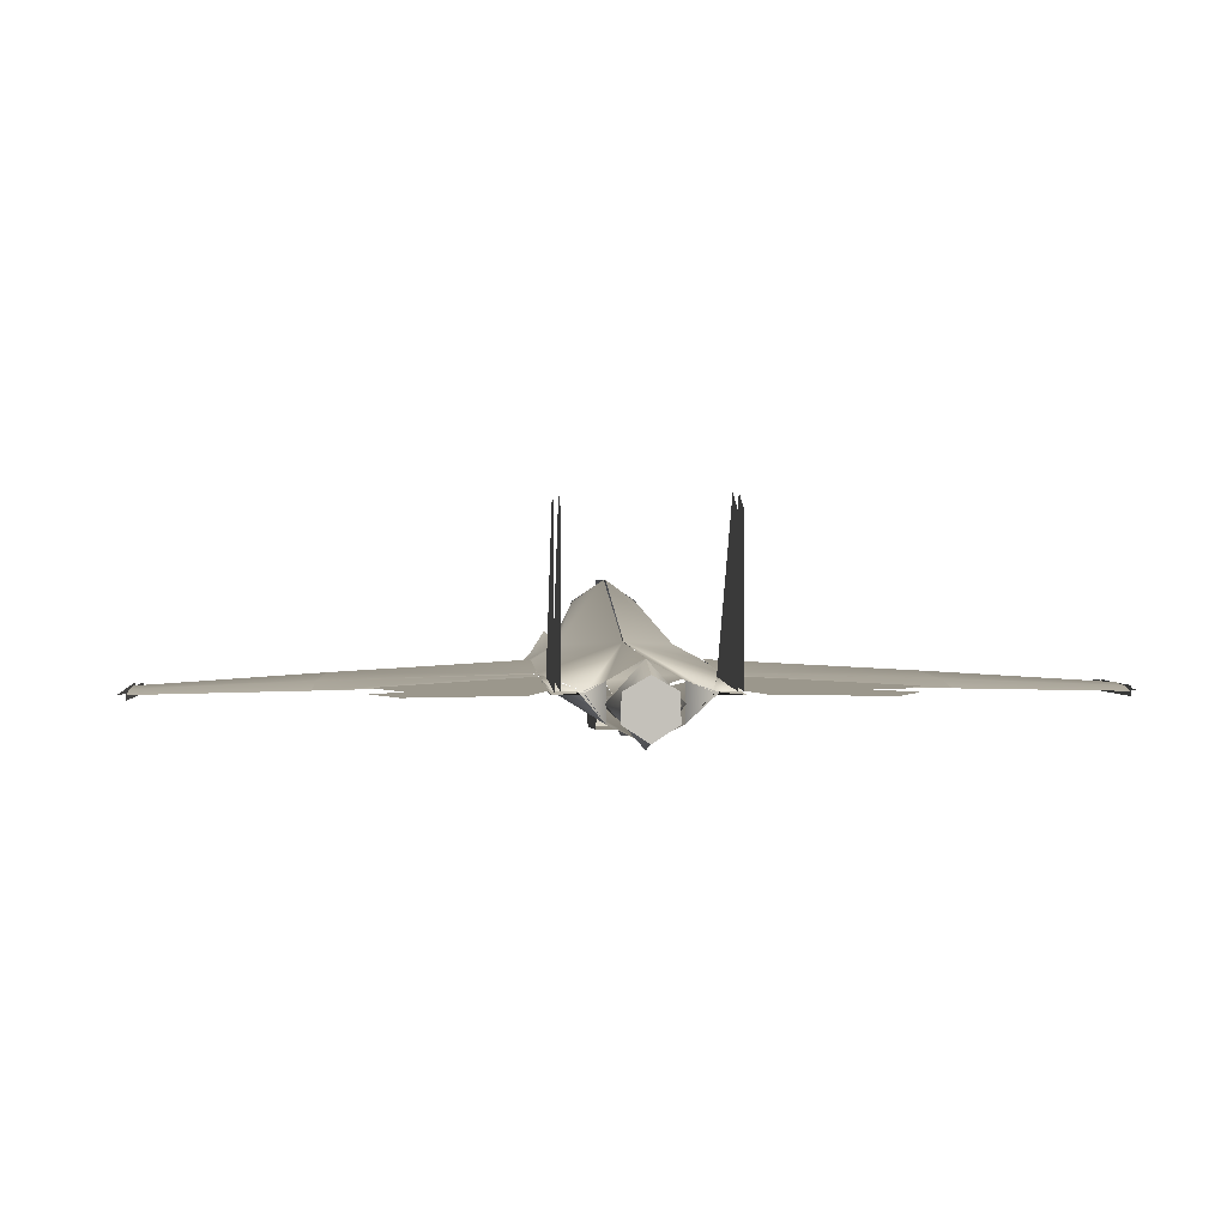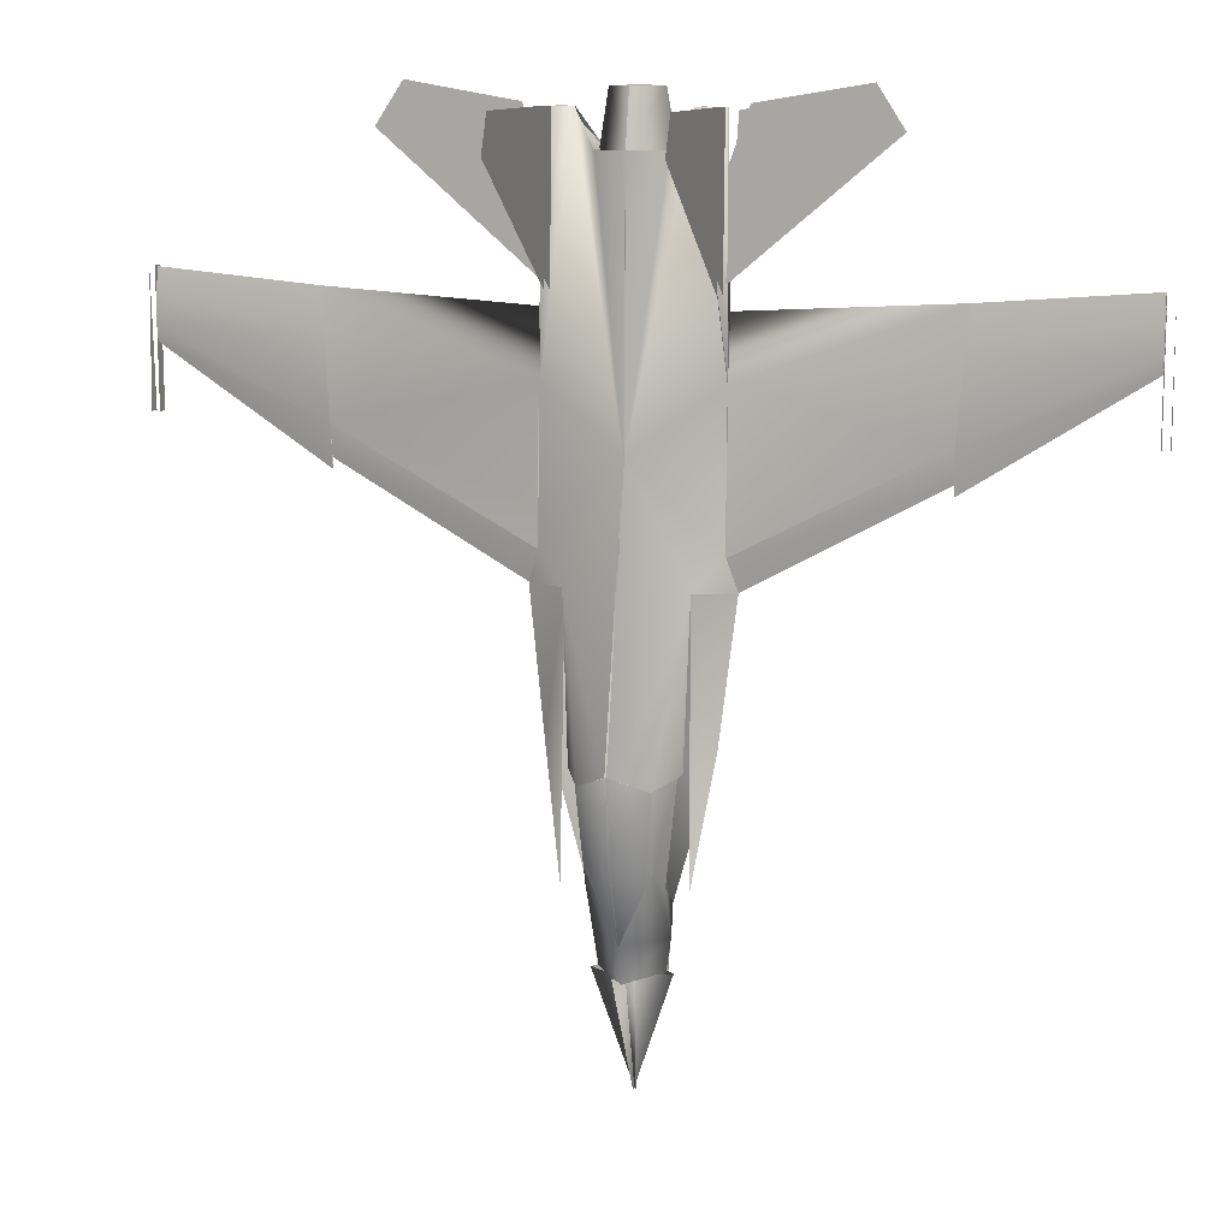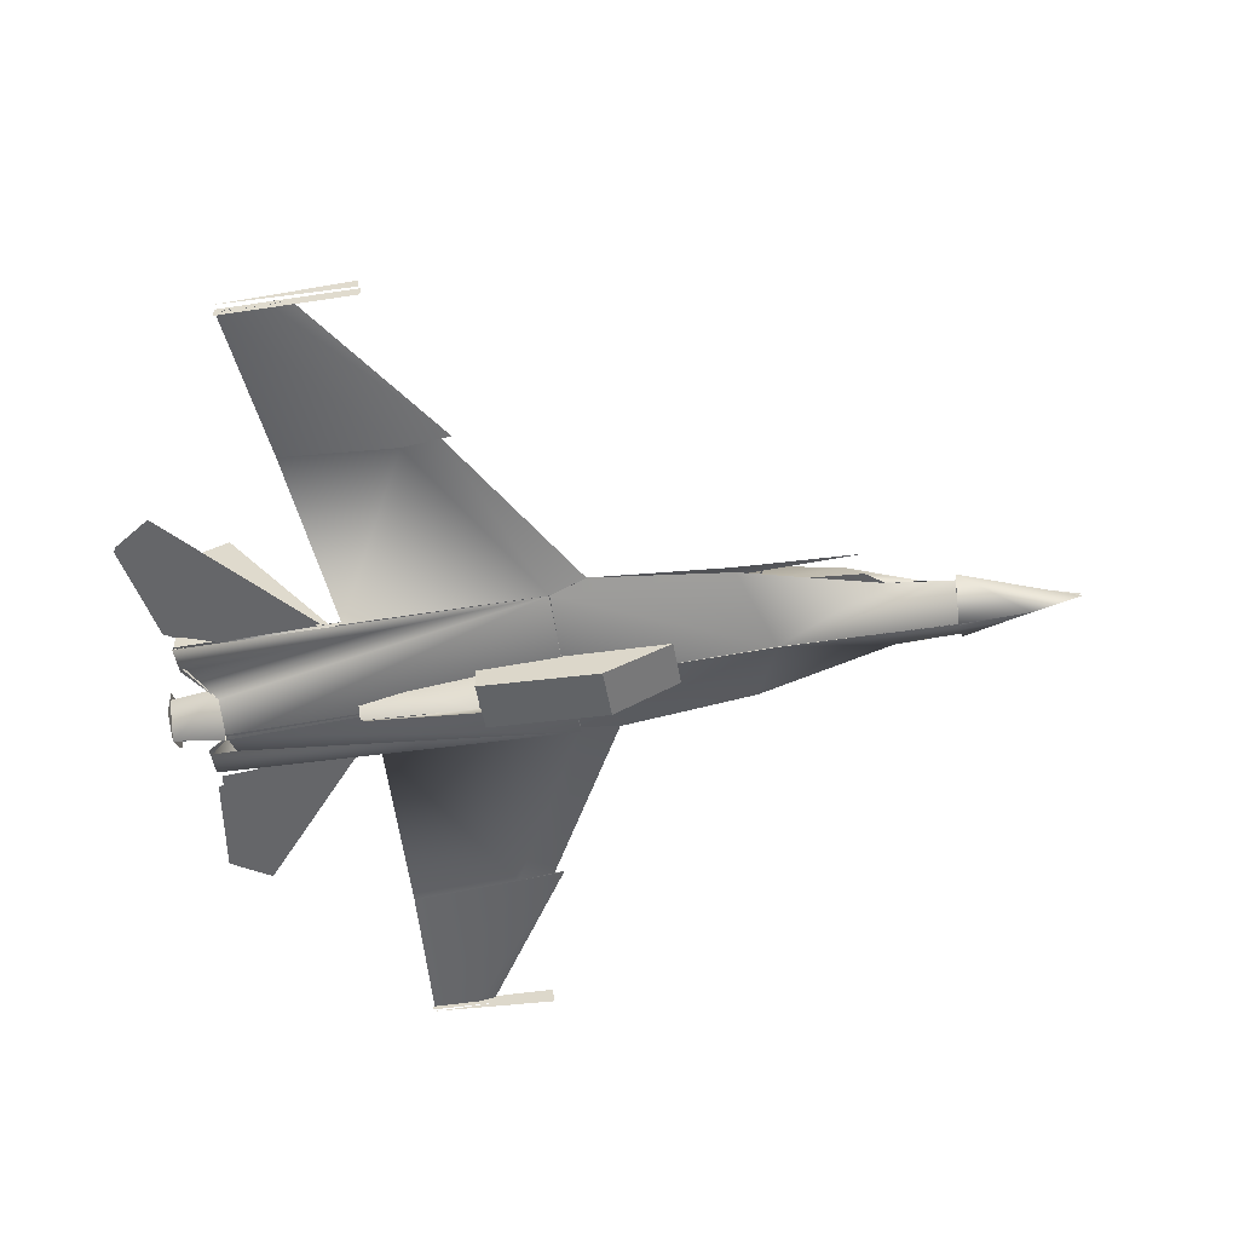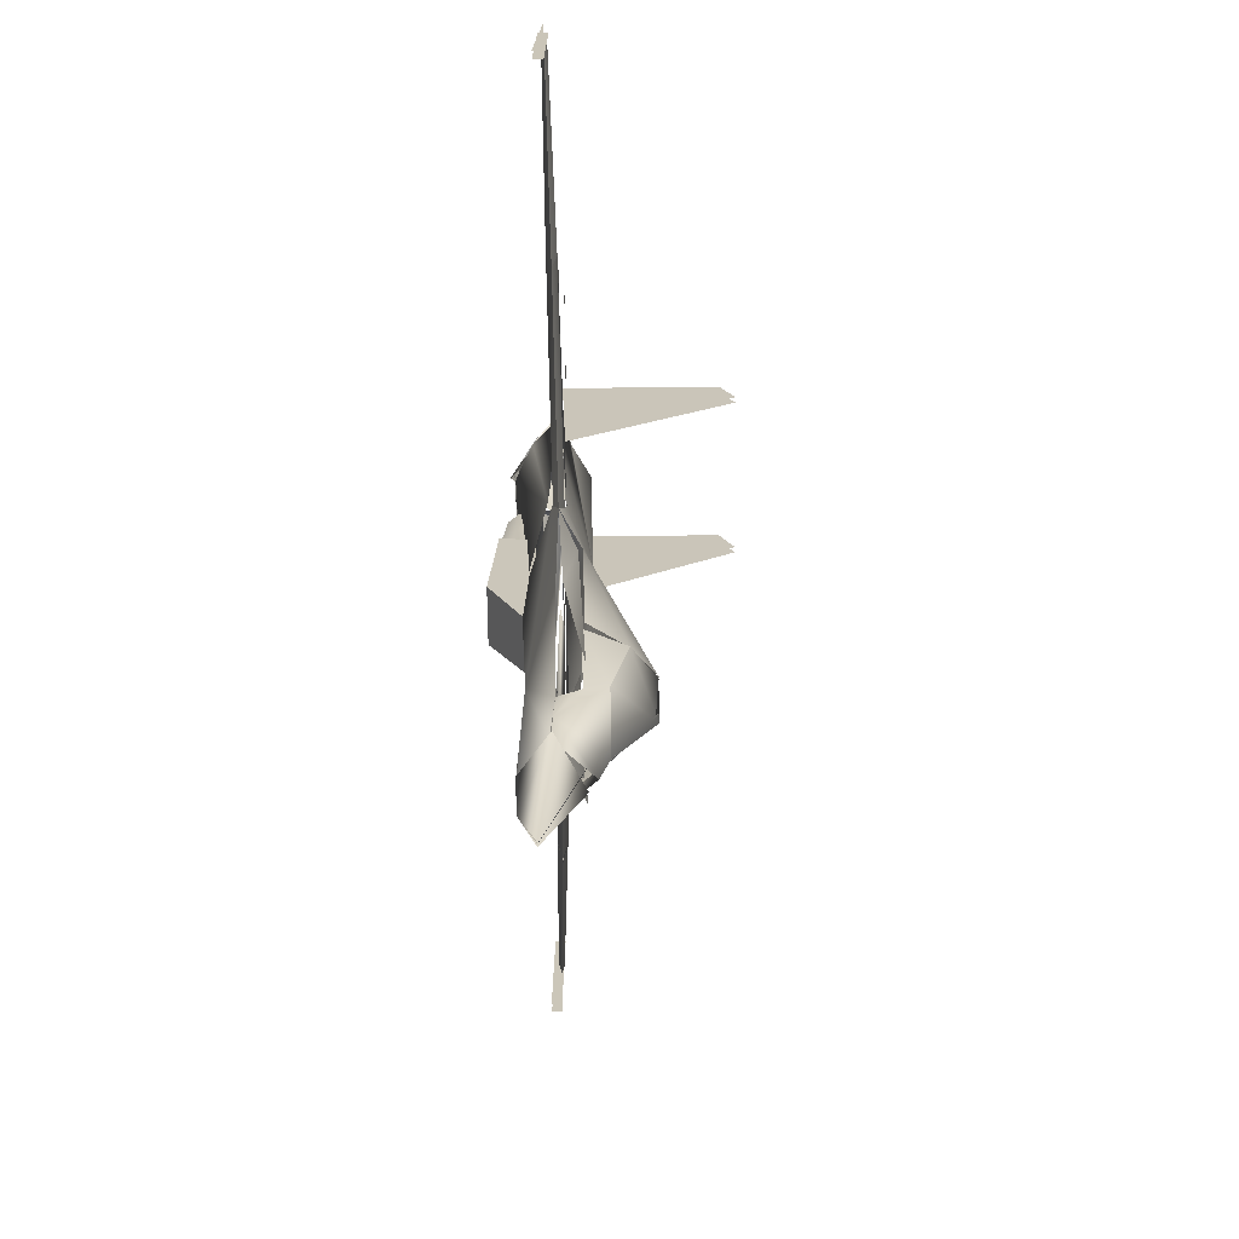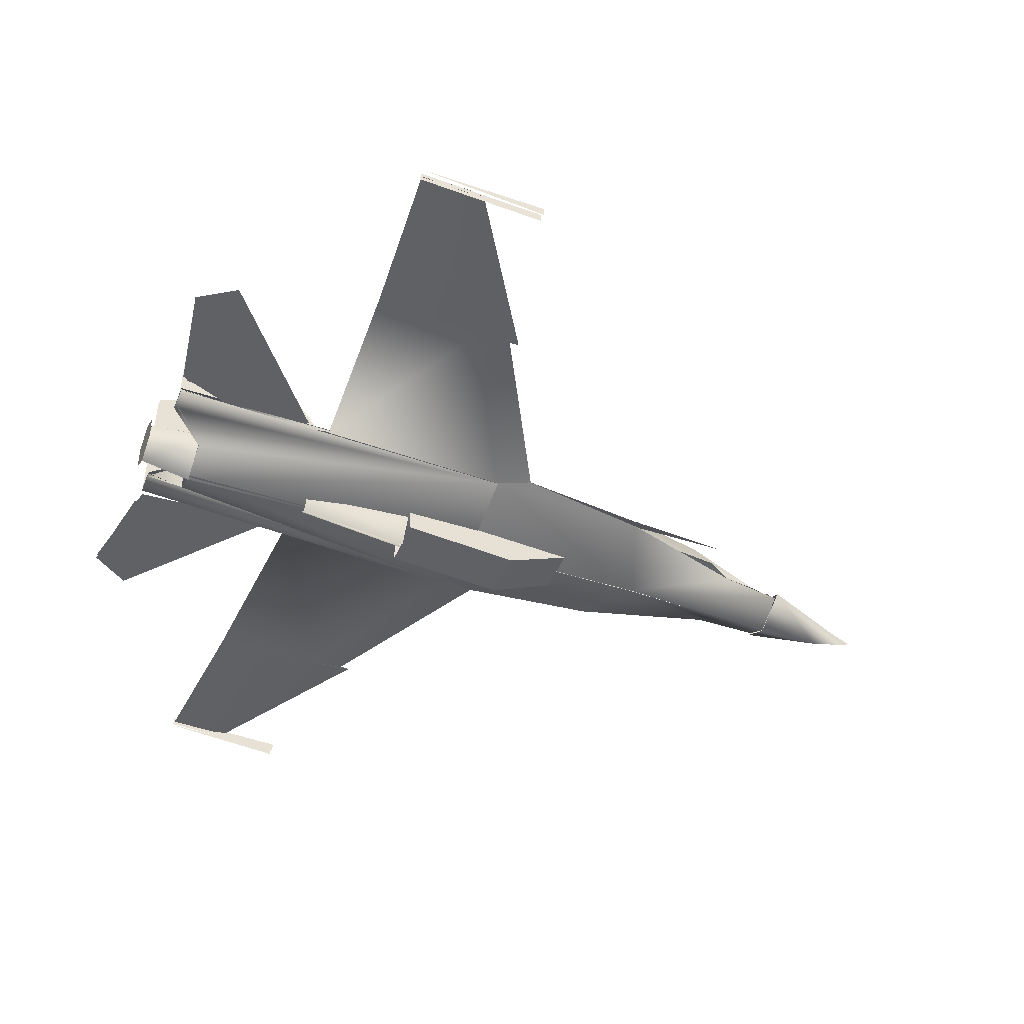
<metadata>
{"format":"obj","ext":"obj","renderer":"f3d","projection":"perspective","resolution":1024,"background":"white","views":[{"elev":1.5,"azim":-4.0,"up":"+Y"},{"elev":11.5,"azim":-163.4,"up":"+Z"},{"elev":-51.5,"azim":99.8,"up":"+Y"},{"elev":-69.2,"azim":90.6,"up":"+Z"},{"elev":-46.9,"azim":67.7,"up":"+Y"}]}
</metadata>
<code>
o bodyLOD2_Mesh.003
v -0.7464 0.567 -8.858
v -0.7338 0.121 -9.923
v -0.7735 0.1459 -9.244
v 0.7464 0.567 -8.858
v 0.7735 0.1459 -9.244
v 0.7338 0.121 -9.923
v 1e-06 0.8169 -10.65
v -0.6325 0.1038 -10.57
v -0.7338 0.121 -9.923
v 1e-06 0.9965 -9.896
v -0.6406 0.9882 -8.472
v -0.7464 0.567 -8.858
v -0.9537 0.5193 -6.779
v -0.695 1.305 -6.937
v -0.6692 0.08218 -10.57
v 0.009068 -0.4359 -10.52
v -0.006905 -0.4021 -7.006
v -0.7735 0.1459 -9.244
v -1.562 0.105 -6.415
v -1.701 -0.01918 -2.799
v -1.919 0.1068 -3.562
v -0.003589 -0.5882 -2.813
v 1e-06 0.9965 -9.896
v -0.6406 0.9882 -8.472
v 0.0911 1.756 -8.27
v -0.695 1.305 -6.937
v 0 1.759 -6.599
v -1.144 0.4293 -3.56
v -1.195 0.6174 -8.919
v -1.595 0.2262 -6.371
v -1.919 0.1068 -3.562
v -1.707 0.2184 -2.899
v -1.168 0.5132 -3.555
v -0.009466 0.6498 -1.194
v -1.696 0.1172 0.06838
v -1.072 0.03068 4.766
v -0.6715 0.1852 4.034
v -1e-06 0.5669 4.041
v -0.01798 1.77 -6.596
v -0.6773 1.301 -6.937
v -1.056 0.5715 -6.774
v -1.71 0.1211 0.09696
v -5.649 0.09987 -0.8825
v -5.771 0.02836 0.7326
v -1.711 0.2363 -2.941
v -1.71 0.1963 -2.94
v -5.649 0.01037 -1.505
v -5.649 0.09987 -0.8825
v -1.919 0.1068 -3.562
v -1.698 -0.02512 1.316
v -5.637 -0.1057 -0.7438
v -1.698 -0.009213 -2.801
v -5.816 -0.1096 1.559
v -1.698 -0.009213 -2.801
v -5.649 0.01037 -1.505
v -1.919 0.1068 -3.562
v -5.637 -0.1057 -0.7438
v -1.699 0.09645 0.08988
v -5.816 -0.1096 1.559
v -1.698 -0.02512 1.316
v -5.771 0.02836 0.7326
v -1.639 0.04538 4.766
v -1.072 0.03068 4.766
v -1.763 -0.09769 -2.804
v 0 -0.5858 -2.812
v 0.06671 -0.9356 4.008
v -0.6862 -0.5672 4.018
v -1.072 -0.01985 4.765
v -1.642 -0.02188 4.764
v -1.727 0.0376 0.8467
v -1.642 -0.02188 4.764
v -1.187 0.0194 4.773
v -0.6715 0.1852 4.034
v -0.6862 -0.5672 4.018
v -0.7054 -0.2242 4.003
v -1e-06 -1.016 4.009
v -1e-06 -0.8312 5.106
v -0.5183 -0.1809 5.103
v -1e-06 0.5669 4.041
v -1e-06 0.3379 5.13
v -1e-06 0.3379 5.13
v -0.507 -0.5 5.113
v -1e-06 -0.8312 5.106
v -0.4961 0.0559 5.124
v -0.7815 0.1227 -10.59
v 0.2259 0.6649 -10.61
v 0.02519 -0.04871 -12.95
v 1e-06 -0.3769 -11.93
v 1e-06 -0.4455 -10.52
v 0 -0.4903 -5.019
v -0.5337 -1.15 -3.639
v -0.5008 -0.4903 -5.019
v 0 -1.15 -3.639
v -0.5008 -0.3824 -1.113
v -0.5008 -0.314 1.303
v 0.5008 -0.314 1.303
v 0.5008 -0.3824 -1.113
v -0.0509 -1.145 -1.12
v -0.5008 -0.314 1.303
v -0.5008 -0.3824 -1.113
v -0.01321 -0.9698 1.281
v -5.749 -0.05425 1.329
v -5.781 0.03162 -1.404
v -5.637 -0.1057 -0.7438
v 0 -1.15 -3.639
v -0.5337 -1.034 -1.126
v -0.5337 -1.15 -3.639
v 0 -1.034 -1.126
v -0.5337 -1.15 -3.639
v -0.5008 -0.3824 -1.113
v -0.5008 -0.4903 -5.019
v -0.5337 -1.034 -1.126
v -1.602 0.02422 4.766
v -1.602 3.399 4.035
v -1.602 0.1227 1.595
v -1.602 3.099 4.766
v -1.492 0.1227 1.595
v -1.492 3.099 4.766
v -1.492 0.02422 4.766
v -1.492 3.399 4.035
v 1e-06 0.8169 -10.65
v 0.7338 0.121 -9.923
v 0.6325 0.1038 -10.57
v 1e-06 0.9965 -9.896
v 0.6406 0.9882 -8.472
v 0.7464 0.567 -8.858
v 0.9537 0.5193 -6.779
v 0.695 1.305 -6.937
v 0.6692 0.08218 -10.57
v 0.006906 -0.4021 -7.006
v -0.009066 -0.4359 -10.52
v 0.7735 0.1459 -9.244
v 1.562 0.105 -6.415
v 1.701 -0.01918 -2.799
v 1.919 0.1068 -3.562
v 0.003589 -0.5882 -2.813
v 1e-06 0.9965 -9.896
v -0.0911 1.756 -8.27
v 0.6406 0.9882 -8.472
v 0.695 1.305 -6.937
v 0 1.759 -6.599
v 1.144 0.4293 -3.56
v 1.595 0.2262 -6.371
v 1.195 0.6174 -8.919
v 1.919 0.1068 -3.562
v 1.168 0.5132 -3.555
v 1.707 0.2184 -2.899
v 0.009465 0.6498 -1.194
v 1.696 0.1172 0.06838
v 1.072 0.03068 4.766
v 0.6715 0.1852 4.034
v -1e-06 0.5669 4.041
v 0.01798 1.77 -6.596
v 1.056 0.5715 -6.774
v 0.6773 1.301 -6.937
v 1.71 0.1211 0.09696
v 5.771 0.02836 0.7326
v 5.649 0.09987 -0.8825
v 1.711 0.2363 -2.941
v 1.71 0.1963 -2.94
v 5.649 0.01037 -1.505
v 1.919 0.1068 -3.562
v 5.649 0.09987 -0.8825
v 1.698 -0.02512 1.316
v 5.637 -0.1057 -0.7438
v 5.816 -0.1096 1.559
v 1.698 -0.009213 -2.801
v 1.698 -0.009213 -2.801
v 5.649 0.01037 -1.505
v 5.637 -0.1057 -0.7438
v 1.919 0.1068 -3.562
v 1.699 0.09645 0.08988
v 5.816 -0.1096 1.559
v 5.771 0.02836 0.7326
v 1.698 -0.02512 1.316
v 1.072 0.03068 4.766
v 1.639 0.04538 4.766
v 1.763 -0.09769 -2.804
v -0.06671 -0.9356 4.008
v 0 -0.5858 -2.812
v 0.6862 -0.5672 4.018
v 1.072 -0.01985 4.765
v 1.642 -0.02188 4.764
v 1.727 0.0376 0.8467
v 1.187 0.0194 4.773
v 1.642 -0.02188 4.764
v 0.6715 0.1852 4.034
v 0.6862 -0.5672 4.018
v 0.7054 -0.2242 4.003
v -1e-06 -0.8312 5.106
v -1e-06 -1.016 4.009
v 0.5183 -0.1809 5.103
v -1e-06 0.5669 4.041
v -1e-06 0.3379 5.13
v -1e-06 0.3379 5.13
v 0.507 -0.5 5.113
v 0.4961 0.0559 5.124
v -1e-06 -0.8312 5.106
v 0.7815 0.1227 -10.59
v -0.02519 -0.04871 -12.95
v -0.2259 0.6649 -10.61
v 1e-06 -0.4455 -10.52
v 1e-06 -0.3769 -11.93
v 0 -0.4903 -5.019
v 0.5337 -1.15 -3.639
v 0 -1.15 -3.639
v 0.5008 -0.4903 -5.019
v 0.0509 -1.145 -1.12
v 0.5008 -0.3824 -1.113
v 0.5008 -0.314 1.303
v 0.01321 -0.9698 1.281
v 5.749 -0.05425 1.329
v 5.637 -0.1057 -0.7438
v 5.781 0.03162 -1.404
v 0 -1.15 -3.639
v 0.5337 -1.034 -1.126
v 0 -1.034 -1.126
v 0.5337 -1.15 -3.639
v 0.5337 -1.15 -3.639
v 0.5008 -0.3824 -1.113
v 0.5337 -1.034 -1.126
v 0.5008 -0.4903 -5.019
v 1.602 0.02422 4.766
v 1.602 3.399 4.035
v 1.602 3.099 4.766
v 1.602 0.1227 1.595
v 1.492 0.1227 1.595
v 1.492 3.099 4.766
v 1.492 3.399 4.035
v 1.492 0.02422 4.766
v 1.547 0.1227 1.595
v 1.547 3.399 4.035
v 1.547 0.02422 4.766
v 1.547 3.099 4.766
v 1.547 3.099 4.766
v 1.547 3.399 4.035
v -1.547 0.1227 1.595
v -1.547 3.399 4.035
v -1.547 0.02422 4.766
v -1.547 3.099 4.766
v -1.547 3.099 4.766
v -1.547 3.399 4.035
f 1 2 3
f 4 5 6
f 7 8 9
f 7 9 10
f 11 10 9
f 9 12 11
f 11 12 13
f 11 13 14
f 15 16 17
f 15 17 18
f 18 17 19
f 19 17 20
f 19 20 21
f 20 17 22
f 23 24 25
f 25 24 26
f 25 26 27
f 28 29 30
f 28 30 31
f 31 32 33
f 34 32 35
f 33 32 34
f 34 35 36
f 34 36 37
f 34 37 38
f 39 33 34
f 33 40 41
f 39 40 33
f 42 43 44
f 42 45 43
f 46 47 48
f 46 49 47
f 50 51 52
f 50 53 51
f 54 55 56
f 54 57 55
f 58 59 60
f 58 61 59
f 58 62 63
f 64 65 66
f 67 64 66
f 64 67 68
f 64 68 69
f 70 71 72
f 73 72 74
f 75 76 77
f 75 77 78
f 79 75 78
f 79 78 80
f 81 82 83
f 81 84 82
f 85 86 87
f 85 88 89
f 87 88 85
f 90 91 92
f 90 93 91
f 94 95 96
f 94 96 97
f 98 99 100
f 98 101 99
f 102 103 104
f 105 106 107
f 105 108 106
f 109 110 111
f 109 112 110
f 113 114 115
f 113 116 114
f 117 118 119
f 117 120 118
f 121 122 123
f 121 124 122
f 125 122 124
f 122 125 126
f 125 127 126
f 125 128 127
f 129 130 131
f 129 132 130
f 132 133 130
f 133 134 130
f 133 135 134
f 134 136 130
f 137 138 139
f 138 140 139
f 138 141 140
f 142 143 144
f 142 145 143
f 145 146 147
f 148 149 147
f 146 148 147
f 148 150 149
f 148 151 150
f 148 152 151
f 153 148 146
f 146 154 155
f 153 146 155
f 156 157 158
f 156 158 159
f 160 161 162
f 160 163 161
f 164 165 166
f 164 167 165
f 168 169 170
f 168 171 169
f 172 173 174
f 172 175 173
f 172 176 177
f 178 179 180
f 181 179 178
f 178 182 181
f 178 183 182
f 184 185 186
f 187 188 185
f 189 190 191
f 189 192 190
f 193 192 189
f 193 194 192
f 195 196 197
f 195 198 196
f 199 200 201
f 199 202 203
f 200 199 203
f 204 205 206
f 204 207 205
f 208 209 210
f 208 210 211
f 212 213 214
f 215 216 217
f 215 218 216
f 219 220 221
f 219 222 220
f 223 224 225
f 223 226 224
f 227 228 229
f 227 230 228
l 241 242
l 239 240
l 237 238
l 235 236
l 233 234
l 231 232
o elevonLOD2_Mesh.002
v -2.033 -0.02324 4.832
v -4.173 -0.0304 5.19
v -4.705 -0.01414 4.378
v -1.642 -0.00193 3.768
v -1.657 0.03771 1.788
v -1.657 0.1475 1.79
v -4.705 0.09562 4.38
v -1.855 0.08894 4.714
v -4.173 0.07937 5.192
v -1.657 0.0926 1.789
v -4.705 0.04074 4.379
v -2.033 0.03165 4.833
v -4.173 0.02449 5.191
v -4.173 0.02449 5.191
v -4.705 0.04074 4.379
f 243 244 245
f 243 245 246
f 246 245 247
f 248 249 250
f 250 249 251
l 256 257
l 254 255
l 252 253
o elevonLOD2.001_Mesh.002
v 2.033 -0.02324 4.832
v 4.705 -0.01414 4.378
v 4.173 -0.0304 5.19
v 1.642 -0.00193 3.768
v 1.657 0.03771 1.788
v 1.657 0.1475 1.79
v 1.855 0.08894 4.714
v 4.705 0.09562 4.38
v 4.173 0.07937 5.192
v 1.657 0.0926 1.789
v 4.705 0.04074 4.379
v 2.033 0.03165 4.833
v 4.173 0.02449 5.191
v 4.173 0.02449 5.191
v 4.705 0.04074 4.379
f 258 259 260
f 258 261 259
f 261 262 259
f 263 264 265
f 264 266 265
l 271 272
l 269 270
l 267 268
o wingFoldLOD2_Mesh.002
v -5.637 -0.1057 -0.7438
v -9.064 -0.1585 1.826
v -9.064 -0.1617 0.8303
v -5.816 -0.1096 1.559
v -5.649 0.01461 -1.717
v -9.064 -0.1617 0.8303
v -9.064 -0.09907 0.4647
v -5.637 -0.1057 -0.7438
v -5.816 -0.1096 1.559
v -9.064 -0.08282 1.384
v -9.064 -0.1585 1.826
v -5.771 0.02836 0.7326
v -5.771 0.02836 0.7326
v -9.064 -0.04911 0.764
v -9.064 -0.08282 1.384
v -5.649 0.09987 -0.8825
v -5.649 0.09987 -0.8825
v -9.064 -0.09907 0.4647
v -9.064 -0.04911 0.764
v -5.649 0.01461 -1.717
v -9.225 -0.07419 -0.8189
v -9.219 -0.2766 -0.817
v -9.222 -0.1507 1.852
v -9.064 -0.04949 1.851
v -9.058 -0.2766 -0.817
v -9.064 -0.07419 -0.8189
v -9.058 -0.2519 1.853
v -9.144 -0.04949 1.851
v -9.138 -0.2519 1.853
v -9.144 -0.07419 -0.8189
v -9.138 -0.2766 -0.817
v -9.138 -0.2519 1.853
v -9.138 -0.2766 -0.817
v -9.144 -0.04949 1.851
v -9.144 -0.07419 -0.8189
v -9.064 -0.1359 1.728
v -9.064 -0.09903 0.4979
v -5.749 -0.05425 1.329
v -5.555 0.00545 -0.8016
v -5.644 0.01305 -0.8401
v -5.649 0.01461 -1.717
f 273 274 275
f 273 276 274
f 277 278 279
f 277 280 278
f 281 282 283
f 281 284 282
f 285 286 287
f 285 288 286
f 289 290 291
f 289 292 290
f 293 294 295
f 296 297 298
f 296 299 297
l 312 313
l 310 311
l 308 309
l 306 307
l 304 305
l 302 303
l 300 301
o wingFoldLOD2.001_Mesh.002
v 5.637 -0.1057 -0.7438
v 9.064 -0.1585 1.826
v 5.816 -0.1096 1.559
v 9.064 -0.1617 0.8303
v 5.649 0.01461 -1.717
v 9.064 -0.1617 0.8303
v 5.637 -0.1057 -0.7438
v 9.064 -0.09907 0.4647
v 5.816 -0.1096 1.559
v 9.064 -0.08282 1.384
v 5.771 0.02836 0.7326
v 9.064 -0.1585 1.826
v 5.771 0.02836 0.7326
v 9.064 -0.04911 0.764
v 5.649 0.09987 -0.8825
v 9.064 -0.08282 1.384
v 5.649 0.09987 -0.8825
v 9.064 -0.09907 0.4647
v 5.649 0.01461 -1.717
v 9.064 -0.04911 0.764
v 9.225 -0.07419 -0.8189
v 9.222 -0.1507 1.852
v 9.219 -0.2766 -0.817
v 9.064 -0.04949 1.851
v 9.058 -0.2766 -0.817
v 9.058 -0.2519 1.853
v 9.064 -0.07419 -0.8189
v 9.144 -0.04949 1.851
v 9.138 -0.2519 1.853
v 9.144 -0.07419 -0.8189
v 9.138 -0.2766 -0.817
v 9.138 -0.2519 1.853
v 9.138 -0.2766 -0.817
v 9.144 -0.04949 1.851
v 9.144 -0.07419 -0.8189
v 9.064 -0.1359 1.728
v 9.064 -0.09903 0.4979
v 5.749 -0.05425 1.329
v 5.555 0.005451 -0.8016
v 5.644 0.01305 -0.8401
v 5.649 0.01461 -1.717
f 314 315 316
f 314 317 315
f 318 319 320
f 318 321 319
f 322 323 324
f 322 325 323
f 326 327 328
f 326 329 327
f 330 331 332
f 330 333 331
f 334 335 336
f 337 338 339
f 337 340 338
l 353 354
l 351 352
l 349 350
l 347 348
l 345 346
l 343 344
l 341 342

</code>
